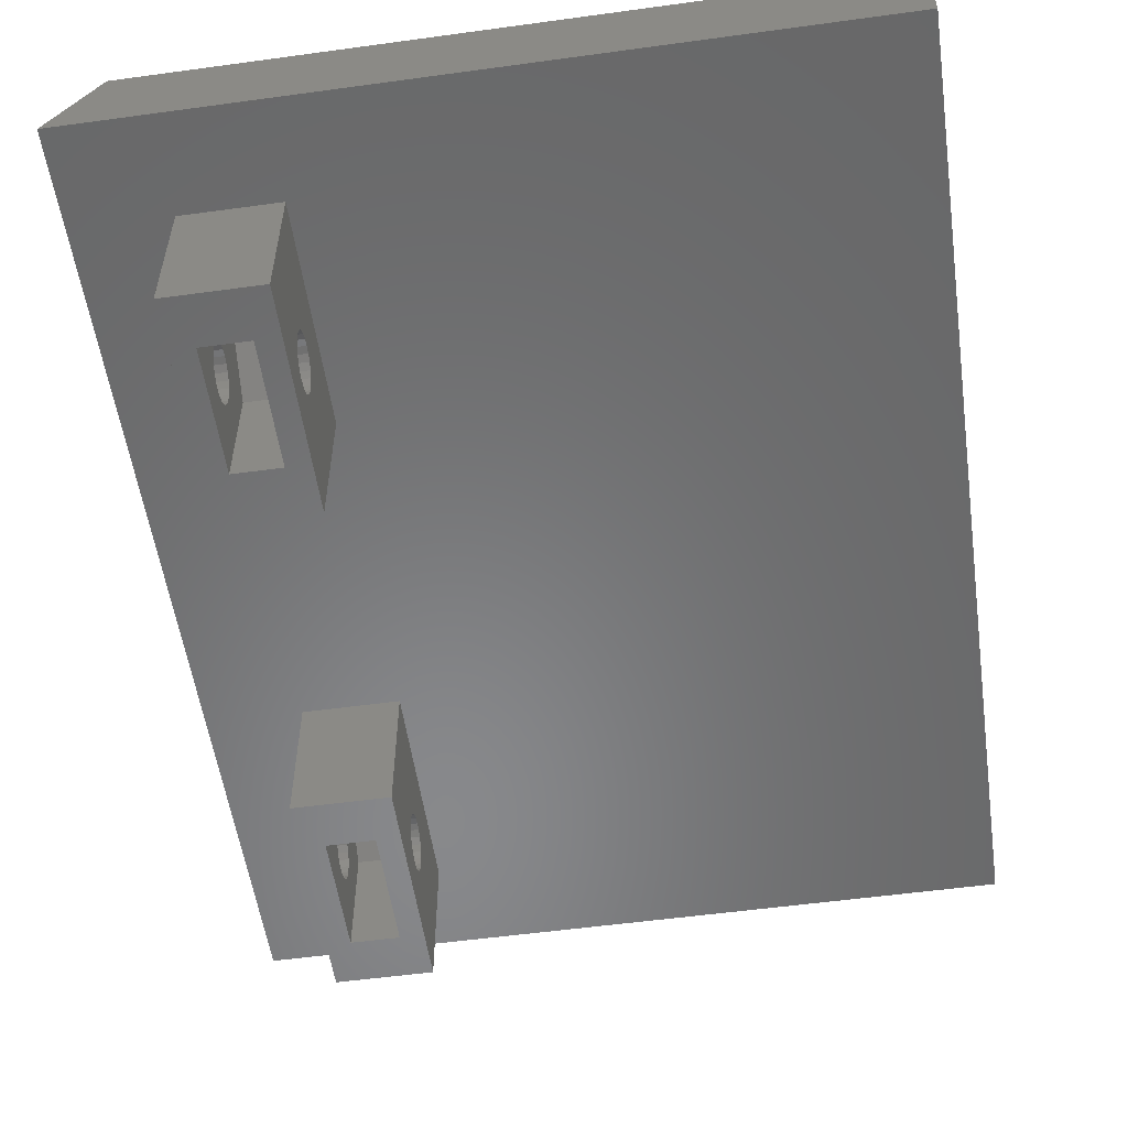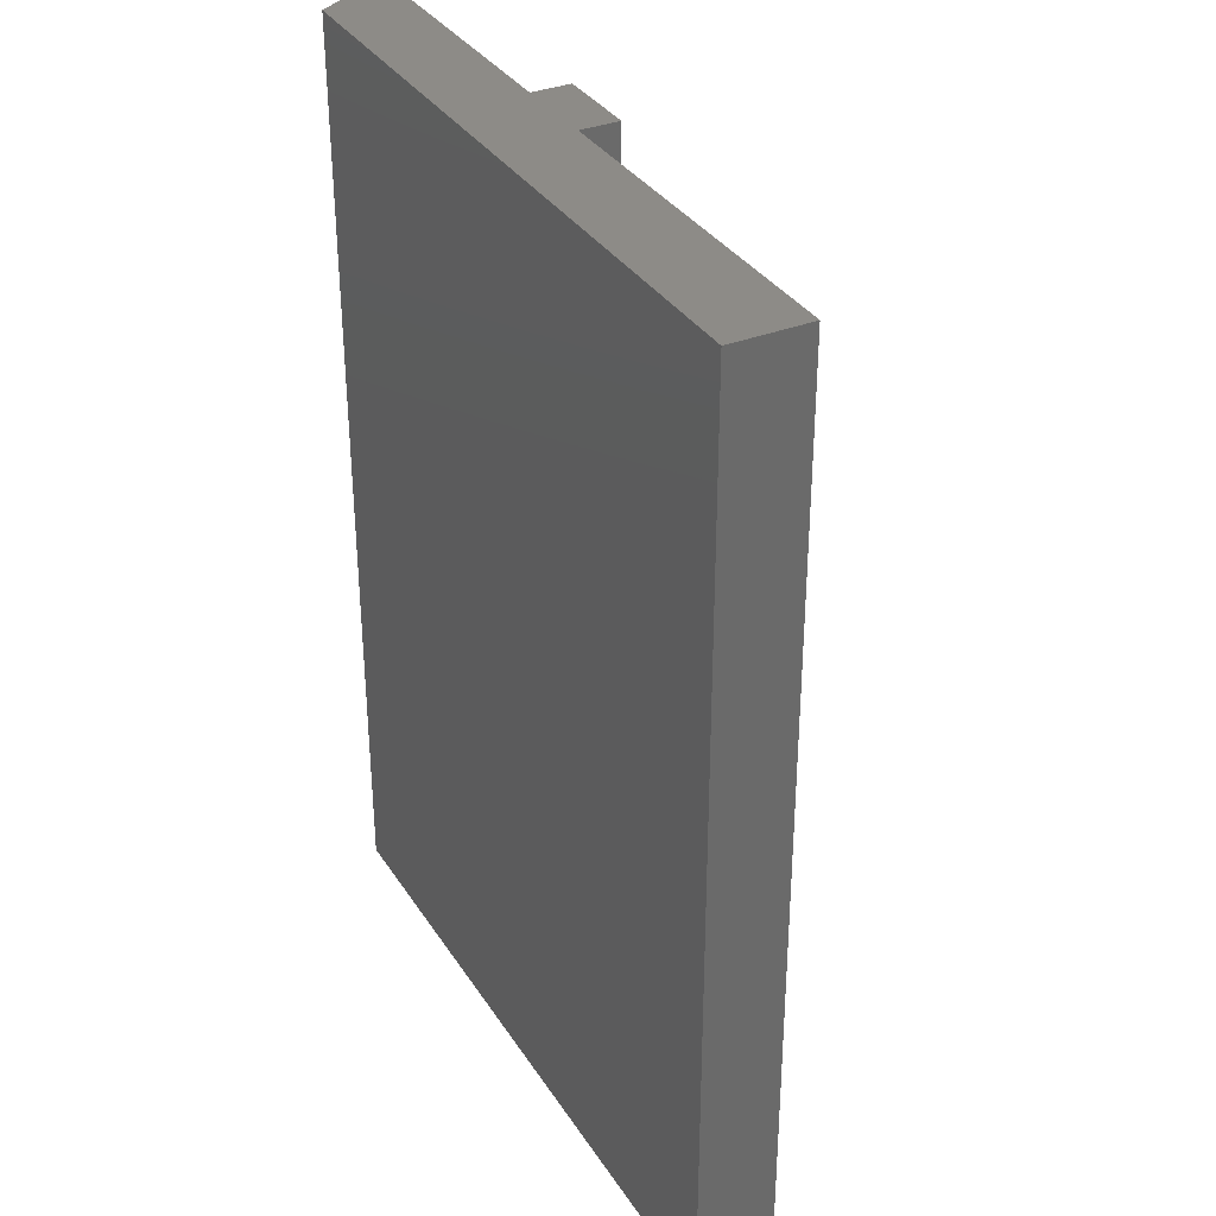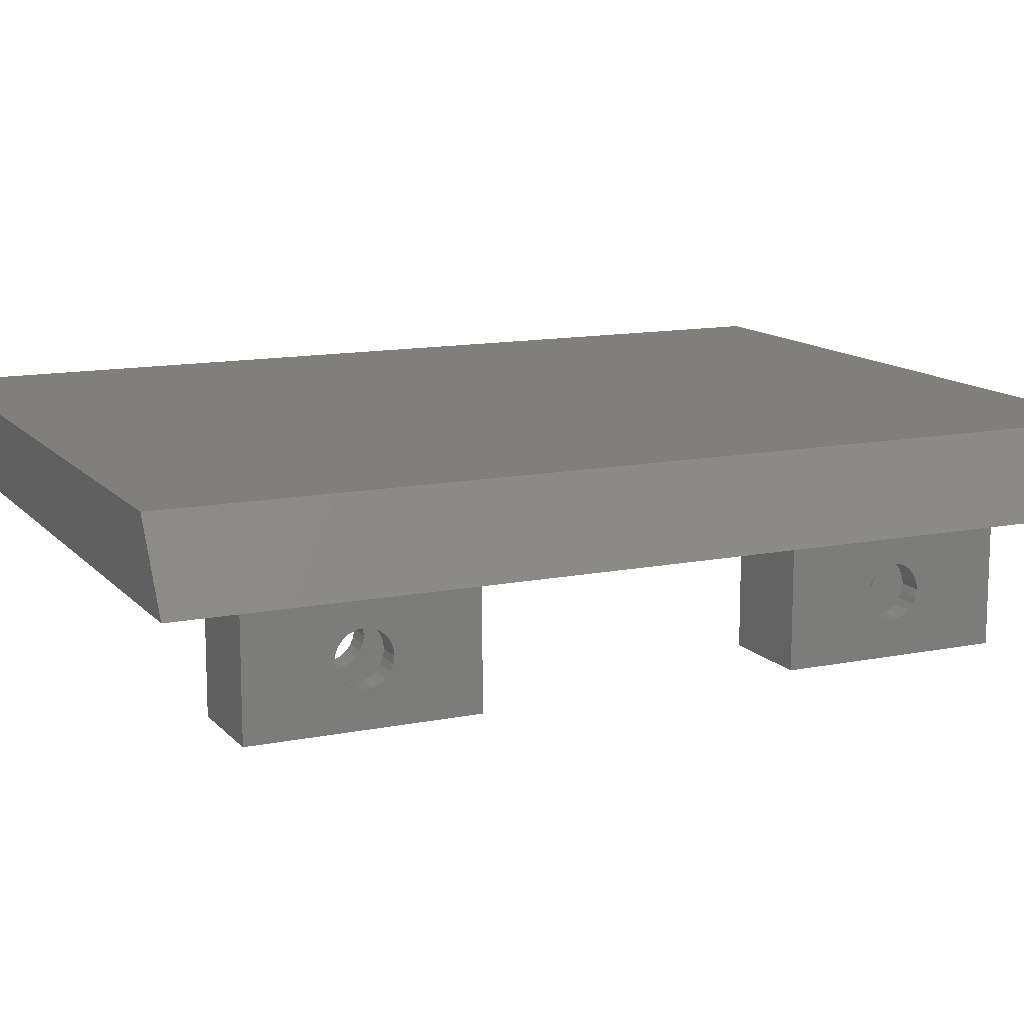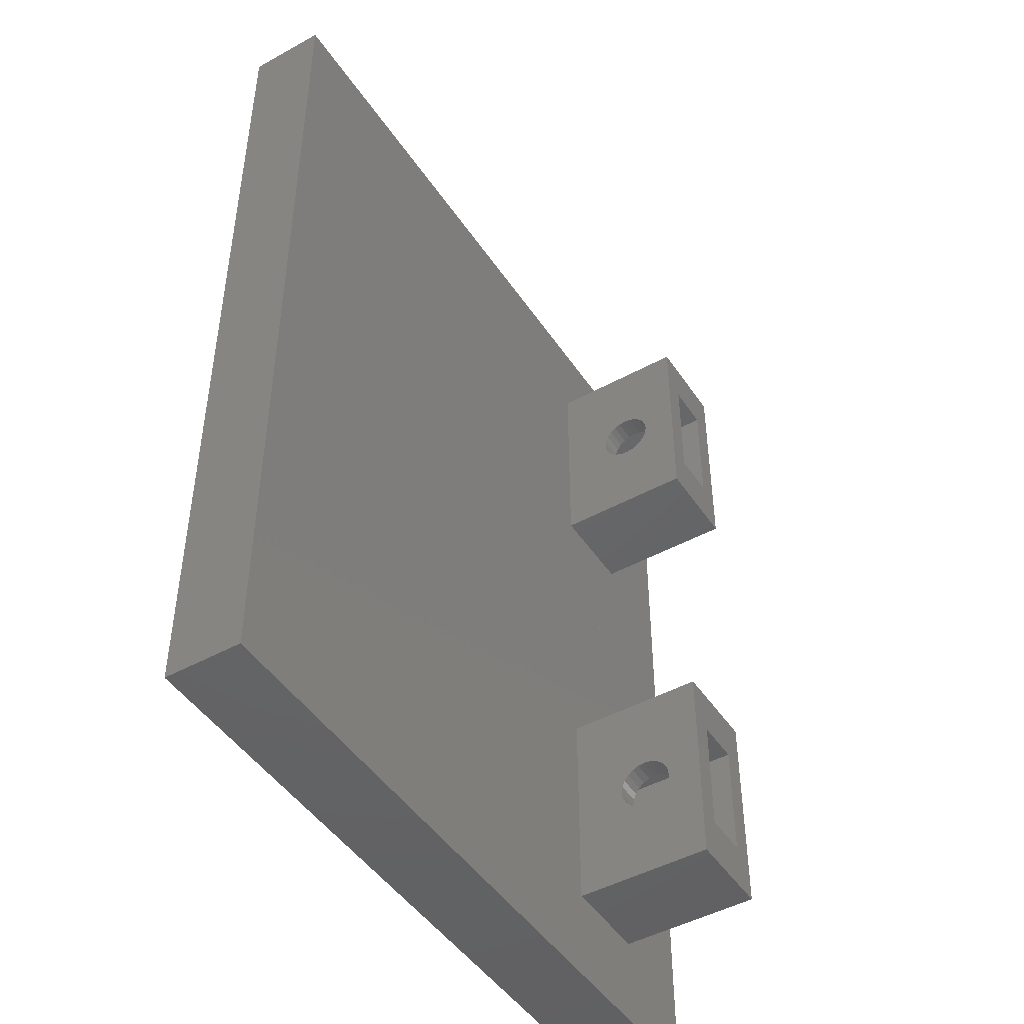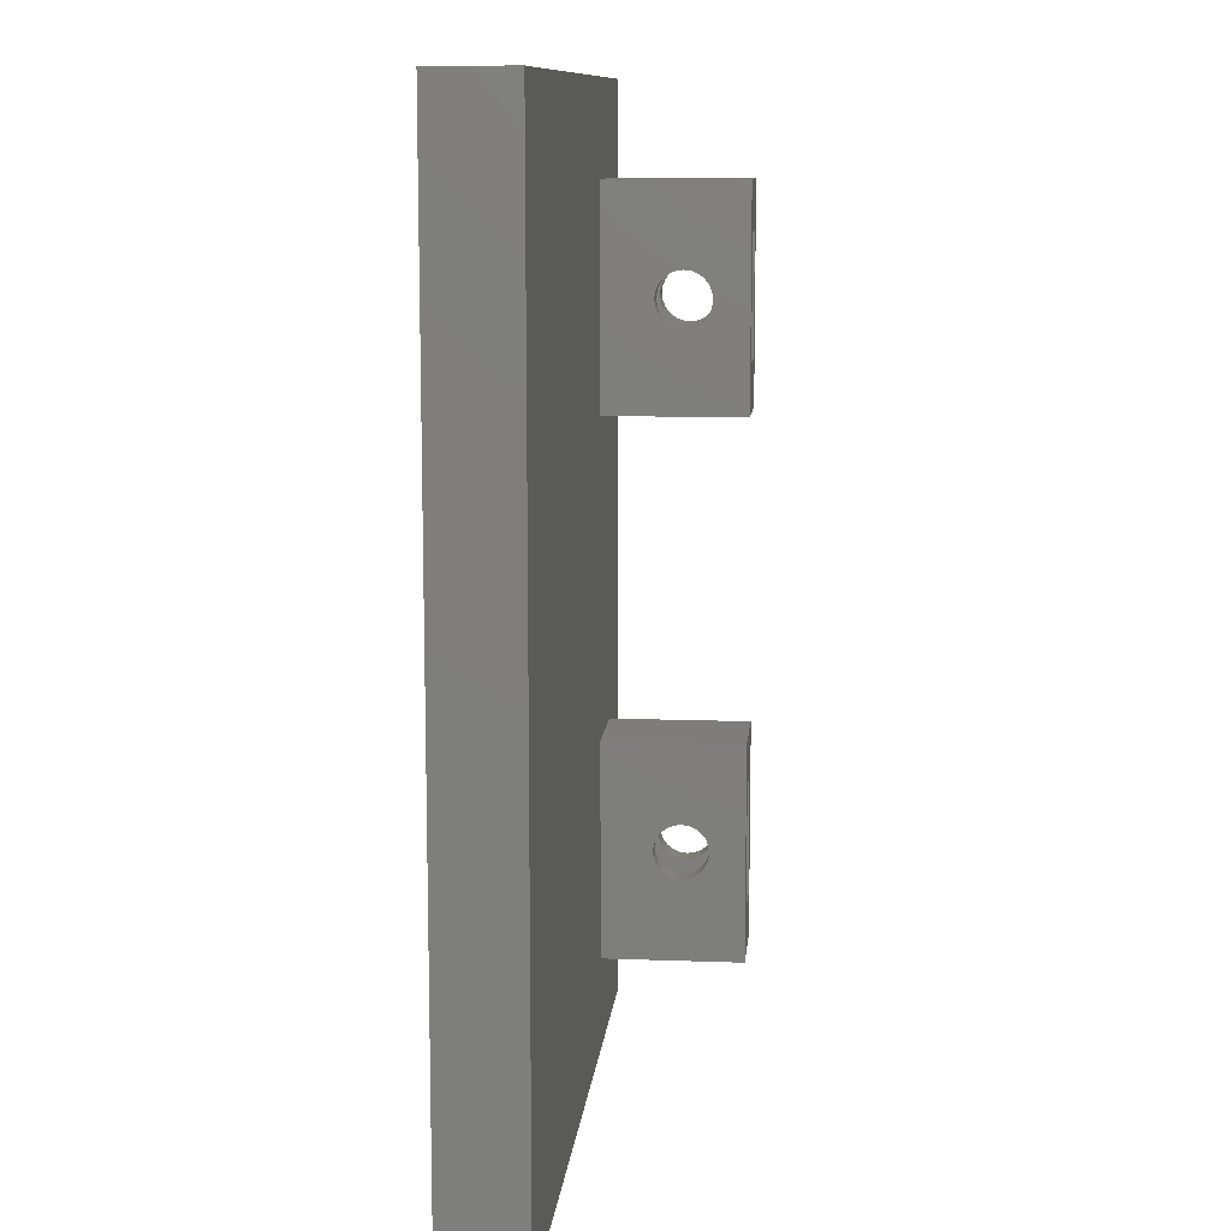
<metadata>
{"format":"stl","ext":"stl","renderer":"f3d","projection":"perspective","resolution":1024,"background":"white","views":[{"elev":-55.0,"azim":-171.8,"up":"+Y"},{"elev":34.2,"azim":-118.1,"up":"+Z"},{"elev":12.6,"azim":64.9,"up":"+Y"},{"elev":-46.7,"azim":-58.0,"up":"+Z"},{"elev":10.7,"azim":-84.7,"up":"+Z"}]}
</metadata>
<code>
# stl→obj: 244 verts, 500 faces
v 653.5 -421.1 -21
v 653.5 -416.1 39
v 653.5 -416.1 -21
v 653.5 -421.1 39
v 697.5 -416.1 -21
v 700.5 -421.1 -21
v 697.5 -416.1 39
v 700.5 -421.1 39
v 694.5 -421.1 -15
v 694.5 -421.1 -1
v 688.5 -421.1 -1
v 694.5 -421.1 19
v 694.5 -421.1 33
v 688.5 -421.1 33
v 688.5 -421.1 -15
v 688.5 -421.1 19
v 694.5 -430.1 -15
v 693 -430.1 -11.9
v 688.5 -430.1 -15
v 694.5 -430.1 -1
v 690 -430.1 -11.9
v 693 -430.1 -4.103
v 688.5 -430.1 -1
v 690 -430.1 -4.103
v 694.5 -424.4 -7.547
v 694.5 -424.4 -8
v 694.5 -424.6 -7.125
v 694.5 -424.9 -6.763
v 694.5 -425.3 -6.484
v 694.5 -425.7 -6.31
v 694.5 -426.1 -6.25
v 694.5 -426.6 -6.31
v 694.5 -427 -6.484
v 694.5 -427.4 -6.763
v 694.5 -427.7 -7.125
v 694.5 -427.8 -7.547
v 694.5 -427.9 -8
v 694.5 -424.9 -9.237
v 694.5 -424.6 -8.875
v 694.5 -424.4 -8.453
v 694.5 -425.3 -9.516
v 694.5 -425.7 -9.69
v 694.5 -426.1 -9.75
v 694.5 -426.6 -9.69
v 694.5 -427 -9.516
v 694.5 -427.4 -9.237
v 694.5 -427.7 -8.875
v 694.5 -427.8 -8.453
v 688.5 -424.6 -8.875
v 688.5 -424.9 -9.237
v 688.5 -424.4 -8.453
v 688.5 -424.4 -8
v 688.5 -425.3 -9.516
v 688.5 -425.7 -9.69
v 688.5 -426.1 -9.75
v 688.5 -426.6 -9.69
v 688.5 -427 -9.516
v 688.5 -427.4 -9.237
v 688.5 -427.7 -8.875
v 688.5 -427.8 -8.453
v 688.5 -427.9 -8
v 688.5 -424.9 -6.763
v 688.5 -424.6 -7.125
v 688.5 -424.4 -7.547
v 688.5 -425.3 -6.484
v 688.5 -425.7 -6.31
v 688.5 -426.1 -6.25
v 688.5 -426.6 -6.31
v 688.5 -427 -6.484
v 688.5 -427.4 -6.763
v 688.5 -427.7 -7.125
v 688.5 -427.8 -7.547
v 693 -425.7 -6.31
v 693 -426.1 -6.25
v 693 -425.3 -6.484
v 693 -424.9 -6.763
v 693 -424.6 -7.125
v 693 -424.4 -7.547
v 693 -424.4 -8
v 693 -424.4 -8.453
v 693 -424.6 -8.875
v 693 -424.9 -9.237
v 693 -425.3 -9.516
v 693 -425.7 -9.69
v 693 -426.1 -9.75
v 693 -426.6 -9.69
v 693 -427 -9.516
v 693 -427.4 -9.237
v 693 -427.7 -8.875
v 693 -427.8 -8.453
v 693 -427.9 -8
v 693 -427.8 -7.547
v 693 -427.7 -7.125
v 693 -427.4 -6.763
v 693 -427 -6.484
v 693 -426.6 -6.31
v 693 -422.9 -11.9
v 693 -422.9 -4.103
v 693 -420.6 -8
v 693 -428.4 -11.9
v 693 -428.4 -4.103
v 690 -422.9 -11.9
v 690 -428.4 -11.9
v 690 -422.9 -4.103
v 690 -428.4 -4.103
v 690 -420.6 -8
v 690 -424.4 -7.547
v 690 -424.6 -7.125
v 690 -424.9 -6.763
v 690 -425.3 -6.484
v 690 -424.4 -8
v 690 -425.7 -6.31
v 690 -426.1 -6.25
v 690 -426.6 -6.31
v 690 -427 -6.484
v 690 -427.4 -6.763
v 690 -427.7 -7.125
v 690 -427.8 -7.547
v 690 -427.9 -8
v 690 -425.3 -9.516
v 690 -424.9 -9.237
v 690 -424.6 -8.875
v 690 -424.4 -8.453
v 690 -425.7 -9.69
v 690 -426.1 -9.75
v 690 -426.6 -9.69
v 690 -427 -9.516
v 690 -427.4 -9.237
v 690 -427.7 -8.875
v 690 -427.8 -8.453
v 694.5 -424.4 26.45
v 694.5 -424.4 26
v 694.5 -424.6 26.88
v 694.5 -424.9 27.24
v 694.5 -430.1 33
v 694.5 -425.3 27.52
v 694.5 -425.7 27.69
v 694.5 -426.1 27.75
v 694.5 -426.6 27.69
v 694.5 -427 27.52
v 694.5 -427.4 27.24
v 694.5 -427.7 26.88
v 694.5 -427.8 26.45
v 694.5 -427.9 26
v 694.5 -430.1 19
v 694.5 -424.9 24.76
v 694.5 -424.6 25.13
v 694.5 -424.4 25.55
v 694.5 -425.3 24.48
v 694.5 -425.7 24.31
v 694.5 -426.1 24.25
v 694.5 -426.6 24.31
v 694.5 -427 24.48
v 694.5 -427.4 24.76
v 694.5 -427.7 25.13
v 694.5 -427.8 25.55
v 693 -424.4 26.45
v 693 -424.6 26.88
v 693 -424.4 25.55
v 693 -424.6 25.13
v 688.5 -430.1 33
v 693 -427.8 26.45
v 693 -427.9 26
v 693 -426.1 24.25
v 693 -426.6 24.31
v 693 -424.9 27.24
v 693 -427.8 25.55
v 693 -424.4 26
v 693 -427 24.48
v 693 -427.4 24.76
v 693 -427.7 26.88
v 693 -427 27.52
v 693 -427.4 27.24
v 693 -427.7 25.13
v 693 -425.3 27.52
v 693 -425.7 24.31
v 693 -425.7 27.69
v 693 -426.1 27.75
v 688.5 -430.1 19
v 693 -425.3 24.48
v 693 -424.9 24.76
v 693 -430.1 22.1
v 693 -430.1 29.9
v 690 -430.1 29.9
v 690 -430.1 22.1
v 688.5 -424.6 25.13
v 688.5 -424.9 24.76
v 688.5 -424.4 25.55
v 688.5 -424.4 26
v 688.5 -425.3 24.48
v 688.5 -425.7 24.31
v 688.5 -426.1 24.25
v 688.5 -426.6 24.31
v 688.5 -427 24.48
v 688.5 -427.4 24.76
v 688.5 -427.7 25.13
v 688.5 -427.8 25.55
v 688.5 -427.9 26
v 688.5 -424.9 27.24
v 688.5 -424.6 26.88
v 688.5 -424.4 26.45
v 688.5 -425.3 27.52
v 688.5 -425.7 27.69
v 688.5 -426.1 27.75
v 688.5 -426.6 27.69
v 688.5 -427 27.52
v 688.5 -427.4 27.24
v 688.5 -427.7 26.88
v 688.5 -427.8 26.45
v 690 -427.7 26.88
v 690 -427.4 27.24
v 690 -426.1 27.75
v 690 -425.7 27.69
v 690 -427.8 26.45
v 690 -422.9 29.9
v 690 -422.9 22.1
v 690 -420.6 26
v 690 -424.4 26.45
v 690 -424.6 26.88
v 690 -424.9 27.24
v 690 -425.3 27.52
v 690 -428.4 29.9
v 690 -424.4 26
v 690 -426.6 27.69
v 690 -427 27.52
v 690 -427.9 26
v 690 -425.3 24.48
v 690 -428.4 22.1
v 690 -424.9 24.76
v 690 -424.6 25.13
v 690 -424.4 25.55
v 690 -425.7 24.31
v 690 -426.1 24.25
v 690 -426.6 24.31
v 690 -427 24.48
v 690 -427.4 24.76
v 690 -427.7 25.13
v 690 -427.8 25.55
v 693 -428.4 29.9
v 693 -422.9 29.9
v 693 -422.9 22.1
v 693 -420.6 26
v 693 -426.6 27.69
v 693 -428.4 22.1
f 1 2 3
f 2 1 4
f 1 5 6
f 5 1 3
f 7 4 8
f 4 7 2
f 6 9 1
f 9 6 8
f 9 8 10
f 10 8 11
f 11 8 12
f 12 8 13
f 13 8 14
f 1 15 4
f 15 1 9
f 4 15 11
f 4 11 16
f 16 11 12
f 4 16 14
f 4 14 8
f 17 18 19
f 18 17 20
f 19 18 21
f 18 20 22
f 21 23 19
f 23 21 24
f 23 24 22
f 23 22 20
f 10 25 26
f 25 10 27
f 27 10 28
f 28 10 20
f 28 20 29
f 29 20 30
f 30 20 31
f 31 20 32
f 32 20 33
f 33 20 34
f 34 20 35
f 35 20 36
f 36 20 37
f 37 20 17
f 9 38 17
f 38 9 39
f 39 9 10
f 39 10 40
f 40 10 26
f 17 38 41
f 17 41 42
f 17 42 43
f 17 43 44
f 17 44 45
f 17 45 46
f 17 46 47
f 17 47 48
f 17 48 37
f 11 20 10
f 20 11 23
f 15 49 11
f 49 15 50
f 50 15 19
f 11 49 51
f 11 51 52
f 50 19 53
f 53 19 54
f 54 19 55
f 55 19 56
f 56 19 57
f 57 19 58
f 58 19 59
f 59 19 60
f 60 19 61
f 11 62 23
f 62 11 63
f 63 11 64
f 64 11 52
f 23 62 65
f 23 65 66
f 23 66 67
f 23 67 68
f 23 68 69
f 23 69 70
f 23 70 71
f 23 71 72
f 23 72 61
f 23 61 19
f 31 73 30
f 73 31 74
f 30 75 29
f 75 30 73
f 29 76 28
f 76 29 75
f 27 76 77
f 76 27 28
f 25 77 78
f 77 25 27
f 26 78 79
f 78 26 25
f 40 79 80
f 79 40 26
f 39 80 81
f 80 39 40
f 38 81 82
f 81 38 39
f 82 41 38
f 41 82 83
f 83 42 41
f 42 83 84
f 84 43 42
f 43 84 85
f 85 44 43
f 44 85 86
f 86 45 44
f 45 86 87
f 87 46 45
f 46 87 88
f 89 46 88
f 46 89 47
f 90 47 89
f 47 90 48
f 91 48 90
f 48 91 37
f 92 37 91
f 37 92 36
f 93 36 92
f 36 93 35
f 94 35 93
f 35 94 34
f 34 95 33
f 95 34 94
f 33 96 32
f 96 33 95
f 32 74 31
f 74 32 96
f 97 98 99
f 98 97 80
f 80 97 81
f 81 97 82
f 82 97 83
f 83 97 100
f 98 80 79
f 83 100 84
f 84 100 85
f 85 100 86
f 86 100 87
f 87 100 88
f 88 100 89
f 89 100 90
f 90 100 91
f 91 100 101
f 101 100 22
f 22 100 18
f 98 75 101
f 75 98 76
f 76 98 77
f 77 98 78
f 78 98 79
f 101 75 73
f 101 73 74
f 101 74 96
f 101 96 95
f 101 95 94
f 101 94 93
f 101 93 92
f 101 92 91
f 102 100 97
f 100 102 18
f 18 102 21
f 21 102 103
f 101 104 98
f 104 101 22
f 104 22 24
f 104 24 105
f 99 104 106
f 104 99 98
f 97 106 102
f 106 97 99
f 104 102 106
f 102 104 107
f 107 104 108
f 108 104 109
f 109 104 110
f 110 104 105
f 102 107 111
f 110 105 112
f 112 105 113
f 113 105 114
f 114 105 115
f 115 105 116
f 116 105 117
f 117 105 118
f 118 105 119
f 102 120 103
f 120 102 121
f 121 102 122
f 122 102 123
f 123 102 111
f 103 120 124
f 103 124 125
f 103 125 126
f 103 126 127
f 103 127 128
f 103 128 129
f 103 129 130
f 103 130 119
f 103 119 105
f 103 105 24
f 103 24 21
f 55 126 125
f 126 55 56
f 54 125 124
f 125 54 55
f 53 124 120
f 124 53 54
f 50 120 121
f 120 50 53
f 121 49 50
f 49 121 122
f 122 51 49
f 51 122 123
f 123 52 51
f 52 123 111
f 107 52 111
f 52 107 64
f 108 64 107
f 64 108 63
f 108 62 63
f 62 108 109
f 110 62 109
f 62 110 65
f 112 65 110
f 65 112 66
f 113 66 112
f 66 113 67
f 114 67 113
f 67 114 68
f 115 68 114
f 68 115 69
f 116 69 115
f 69 116 70
f 70 117 71
f 117 70 116
f 71 118 72
f 118 71 117
f 72 119 61
f 119 72 118
f 61 130 60
f 130 61 119
f 59 130 129
f 130 59 60
f 59 128 58
f 128 59 129
f 57 128 127
f 128 57 58
f 56 127 126
f 127 56 57
f 17 15 9
f 15 17 19
f 13 131 132
f 131 13 133
f 133 13 134
f 134 13 135
f 134 135 136
f 136 135 137
f 137 135 138
f 138 135 139
f 139 135 140
f 140 135 141
f 141 135 142
f 142 135 143
f 143 135 144
f 144 135 145
f 12 146 145
f 146 12 147
f 147 12 13
f 147 13 148
f 148 13 132
f 145 146 149
f 145 149 150
f 145 150 151
f 145 151 152
f 145 152 153
f 145 153 154
f 145 154 155
f 145 155 156
f 145 156 144
f 133 157 131
f 157 133 158
f 147 159 160
f 159 147 148
f 14 135 13
f 135 14 161
f 162 144 163
f 144 162 143
f 164 152 151
f 152 164 165
f 133 166 158
f 166 133 134
f 163 156 167
f 156 163 144
f 148 168 159
f 168 148 132
f 169 154 153
f 154 169 170
f 171 143 162
f 143 171 142
f 141 172 140
f 172 141 173
f 165 153 152
f 153 165 169
f 167 155 174
f 155 167 156
f 136 166 134
f 166 136 175
f 176 151 150
f 151 176 164
f 138 177 137
f 177 138 178
f 145 16 12
f 16 145 179
f 171 141 142
f 141 171 173
f 180 150 149
f 150 180 176
f 174 154 170
f 154 174 155
f 146 160 181
f 160 146 147
f 145 182 179
f 182 145 135
f 182 135 183
f 183 135 184
f 179 185 161
f 185 179 182
f 161 185 184
f 161 184 135
f 131 168 132
f 168 131 157
f 137 175 136
f 175 137 177
f 16 186 14
f 186 16 187
f 187 16 179
f 14 186 188
f 14 188 189
f 187 179 190
f 190 179 191
f 191 179 192
f 192 179 193
f 193 179 194
f 194 179 195
f 195 179 196
f 196 179 197
f 197 179 198
f 14 199 161
f 199 14 200
f 200 14 201
f 201 14 189
f 161 199 202
f 161 202 203
f 161 203 204
f 161 204 205
f 161 205 206
f 161 206 207
f 161 207 208
f 161 208 209
f 161 209 198
f 161 198 179
f 207 210 208
f 210 207 211
f 212 203 213
f 203 212 204
f 208 214 209
f 214 208 210
f 215 216 217
f 216 215 218
f 218 215 219
f 219 215 220
f 220 215 221
f 221 215 222
f 216 218 223
f 221 222 213
f 213 222 212
f 212 222 224
f 224 222 225
f 225 222 211
f 211 222 210
f 210 222 214
f 214 222 226
f 216 227 228
f 227 216 229
f 229 216 230
f 230 216 231
f 231 216 223
f 228 227 232
f 228 232 233
f 228 233 234
f 228 234 235
f 228 235 236
f 228 236 237
f 228 237 238
f 228 238 226
f 228 226 222
f 228 222 184
f 228 184 185
f 197 237 196
f 237 197 238
f 219 199 200
f 199 219 220
f 223 188 231
f 188 223 189
f 219 201 218
f 201 219 200
f 221 199 220
f 199 221 202
f 192 234 233
f 234 192 193
f 187 227 229
f 227 187 190
f 223 201 189
f 201 223 218
f 190 232 227
f 232 190 191
f 225 205 224
f 205 225 206
f 209 226 198
f 226 209 214
f 193 235 234
f 235 193 194
f 181 149 146
f 149 181 180
f 239 215 240
f 215 239 183
f 215 183 184
f 215 184 222
f 241 217 216
f 217 241 242
f 231 186 230
f 186 231 188
f 211 206 225
f 206 211 207
f 229 186 187
f 186 229 230
f 196 236 195
f 236 196 237
f 242 215 217
f 215 242 240
f 194 236 235
f 236 194 195
f 213 202 221
f 202 213 203
f 191 233 232
f 233 191 192
f 139 178 138
f 178 139 243
f 198 238 197
f 238 198 226
f 140 243 139
f 243 140 172
f 224 204 212
f 204 224 205
f 241 240 242
f 240 241 159
f 159 241 160
f 160 241 181
f 181 241 180
f 180 241 244
f 240 159 168
f 180 244 176
f 176 244 164
f 164 244 165
f 165 244 169
f 169 244 170
f 170 244 174
f 174 244 167
f 167 244 163
f 163 244 239
f 239 244 183
f 183 244 182
f 240 175 239
f 175 240 166
f 166 240 158
f 158 240 157
f 157 240 168
f 239 175 177
f 239 177 178
f 239 178 243
f 239 243 172
f 239 172 173
f 239 173 171
f 239 171 162
f 239 162 163
f 216 244 241
f 244 216 182
f 182 216 185
f 185 216 228
f 7 6 5
f 6 7 8
f 2 5 3
f 5 2 7

</code>
